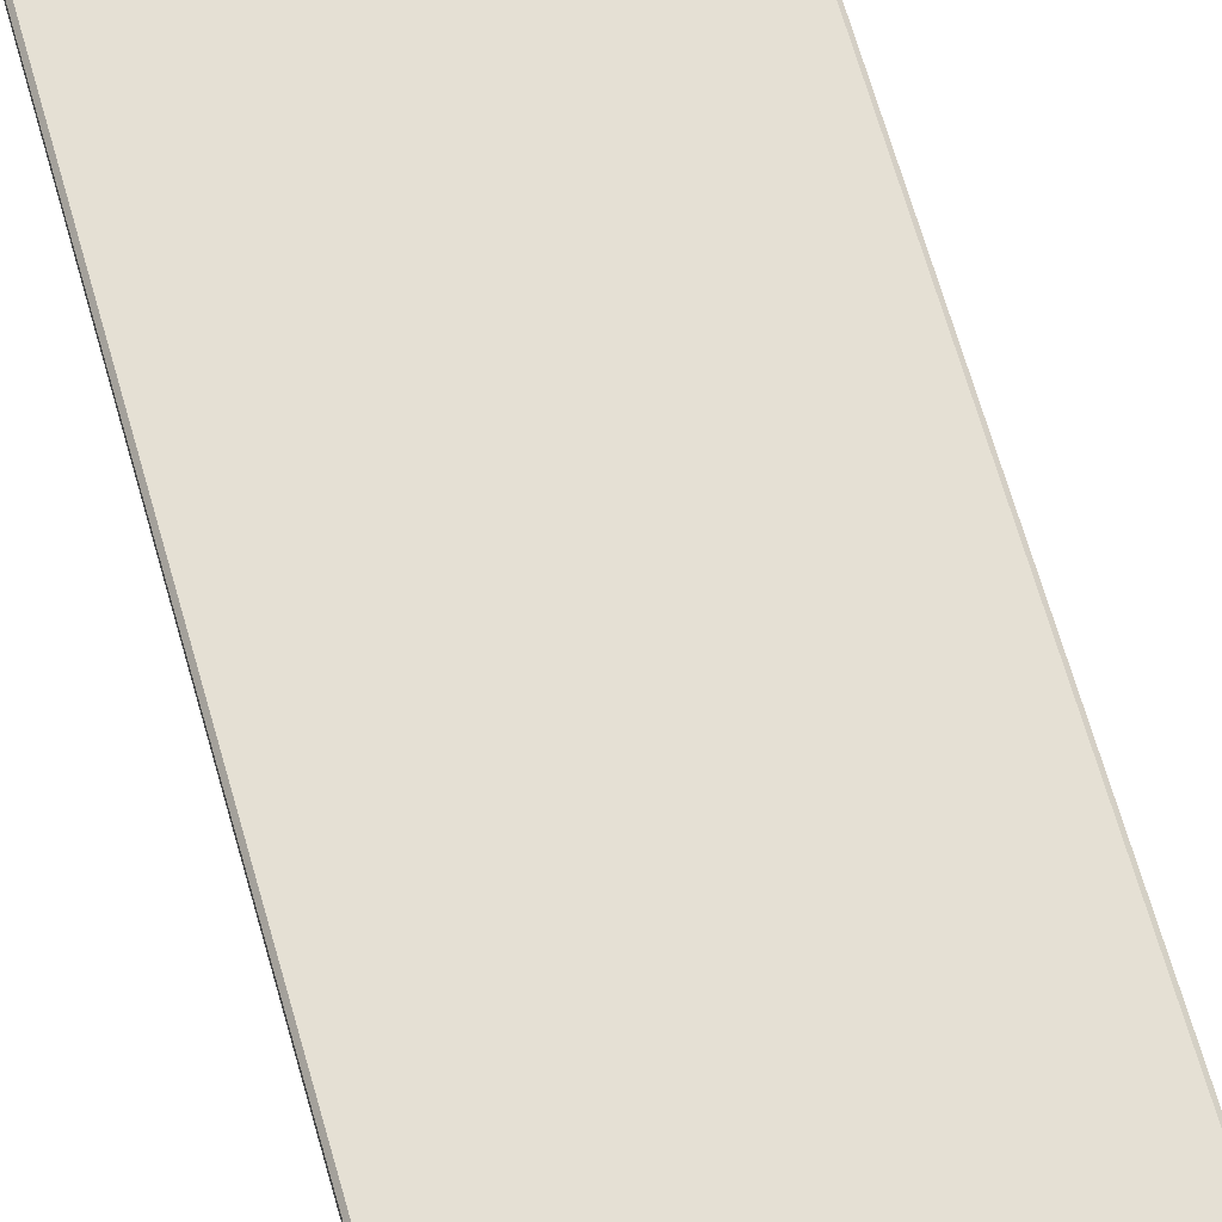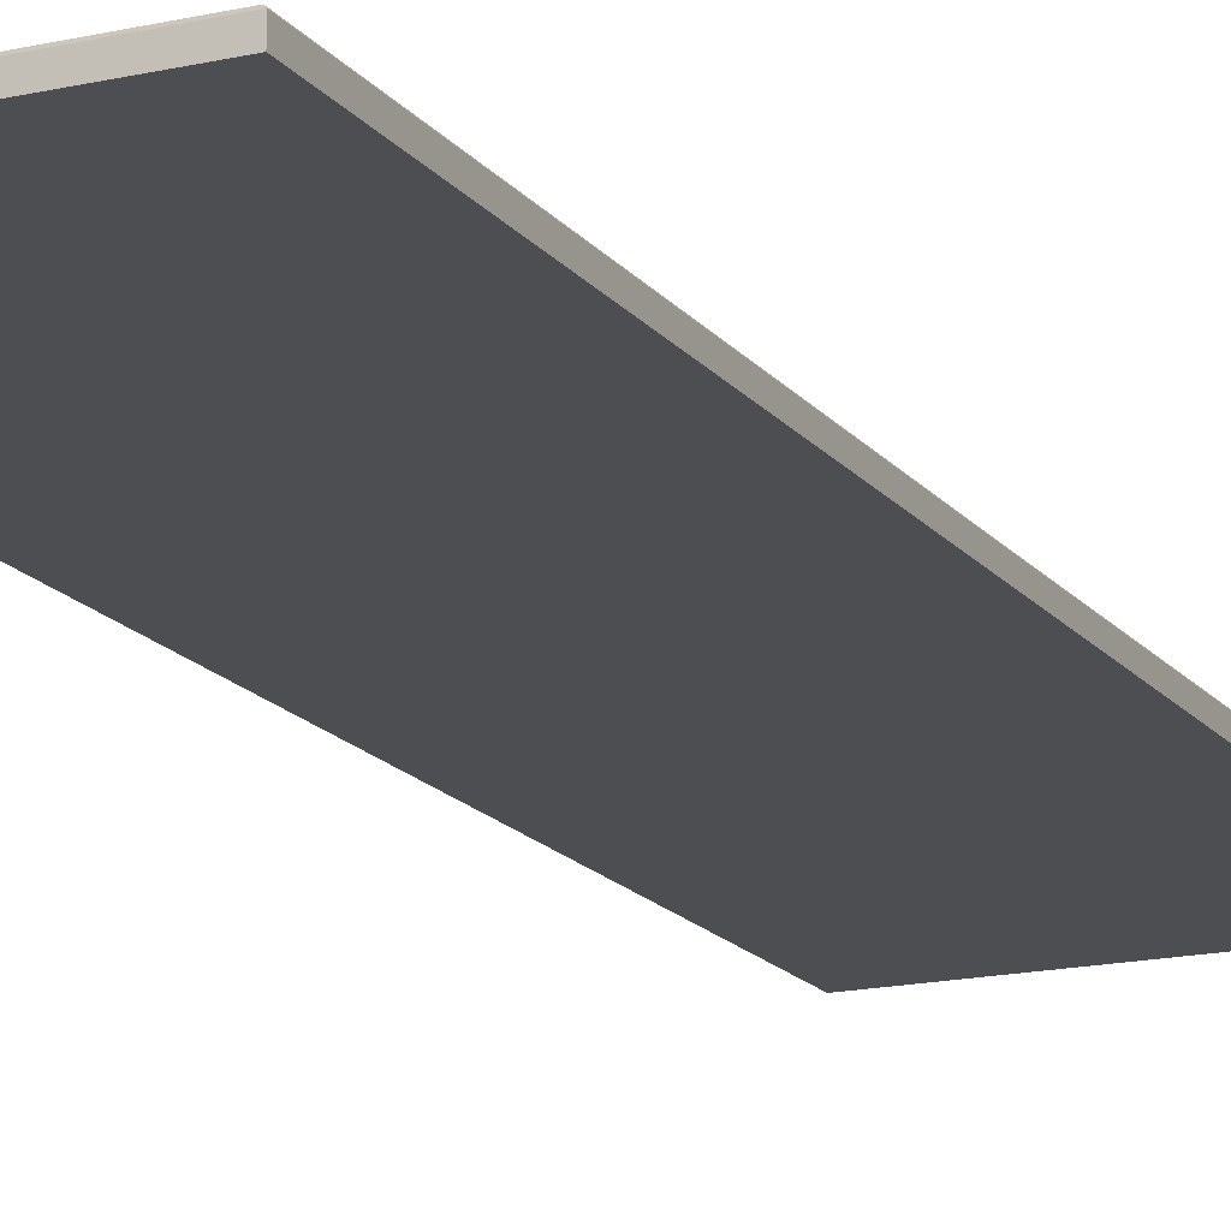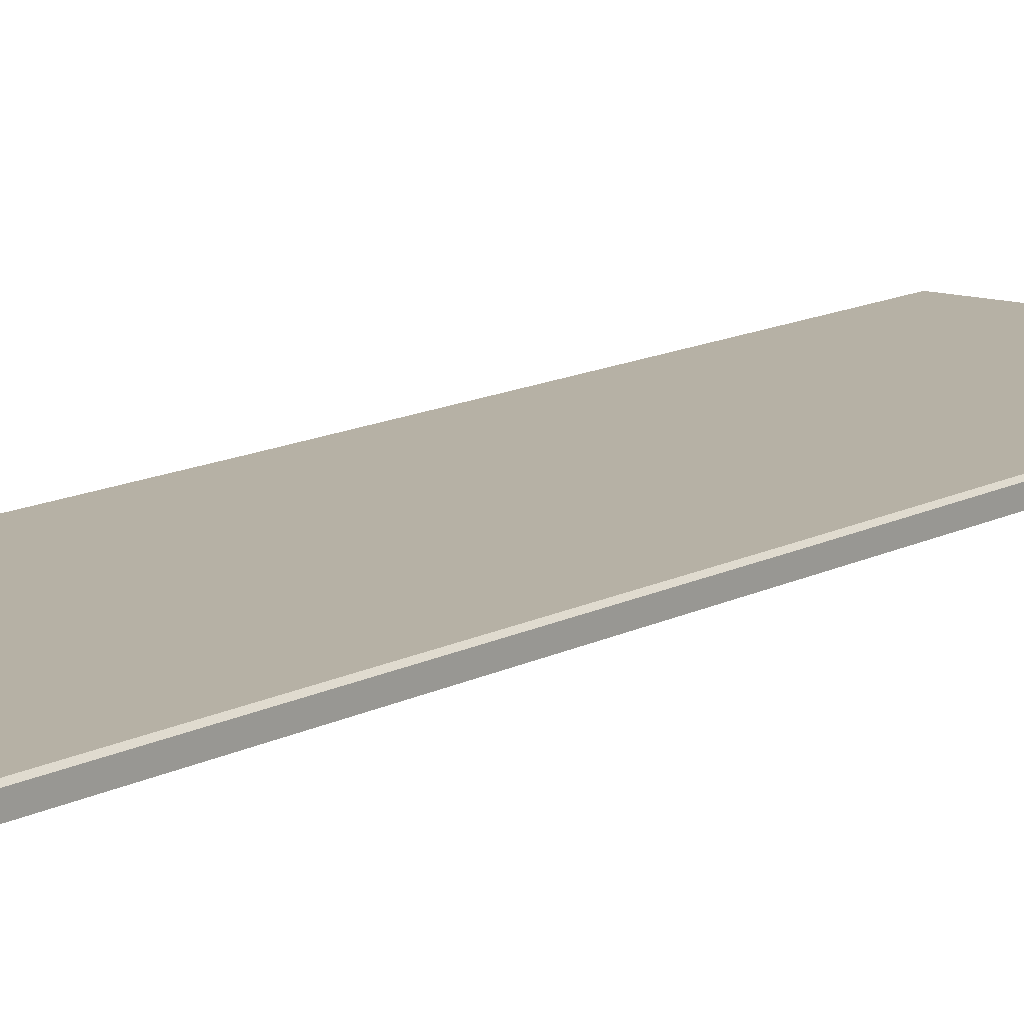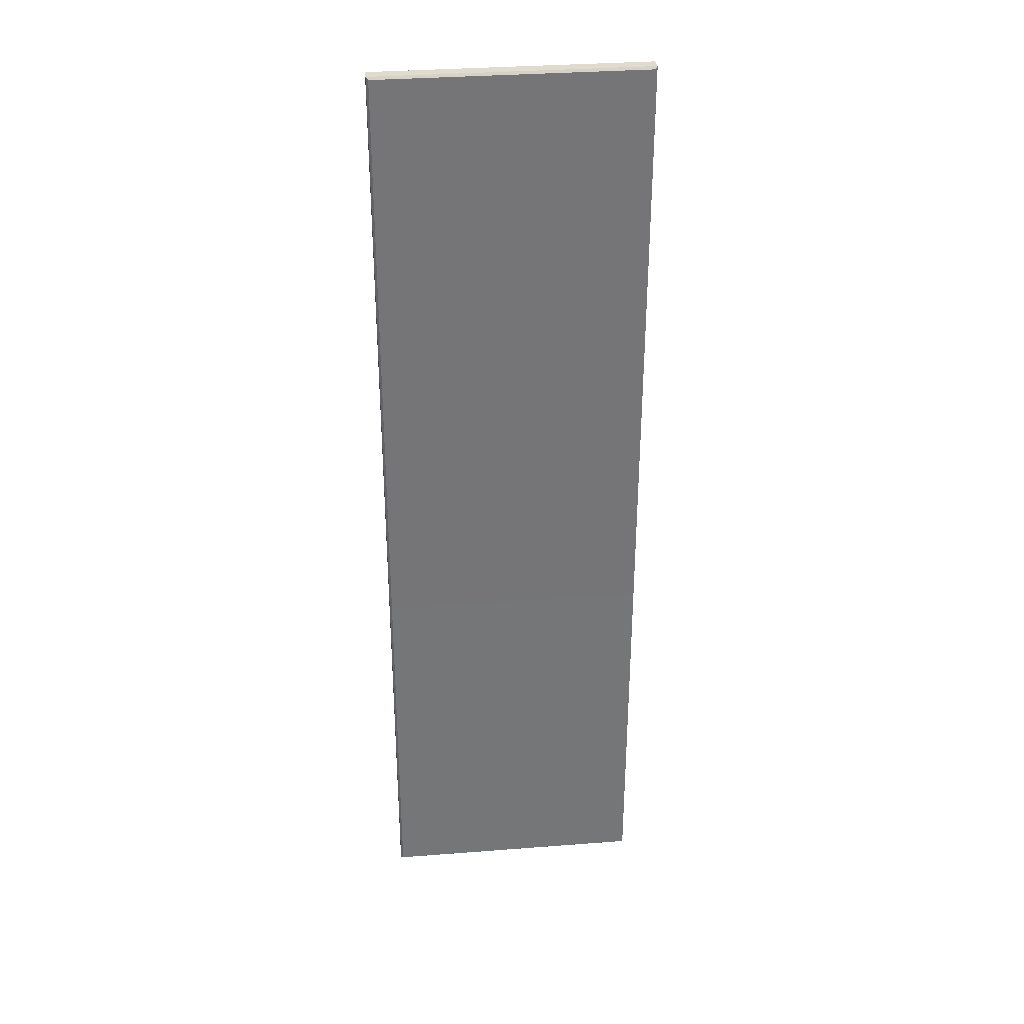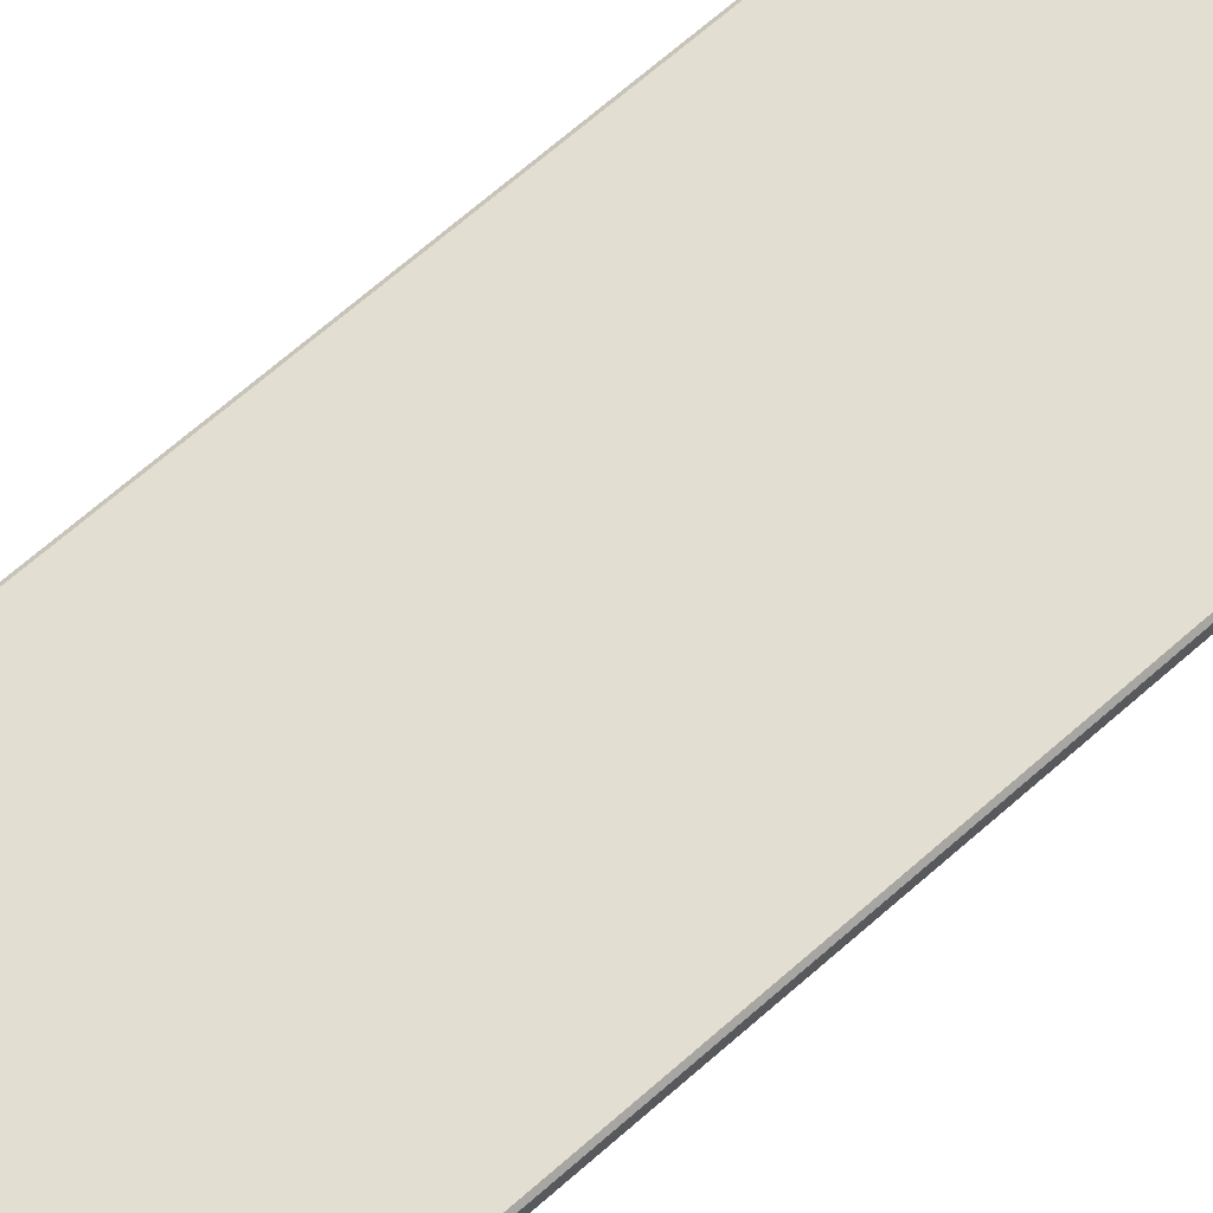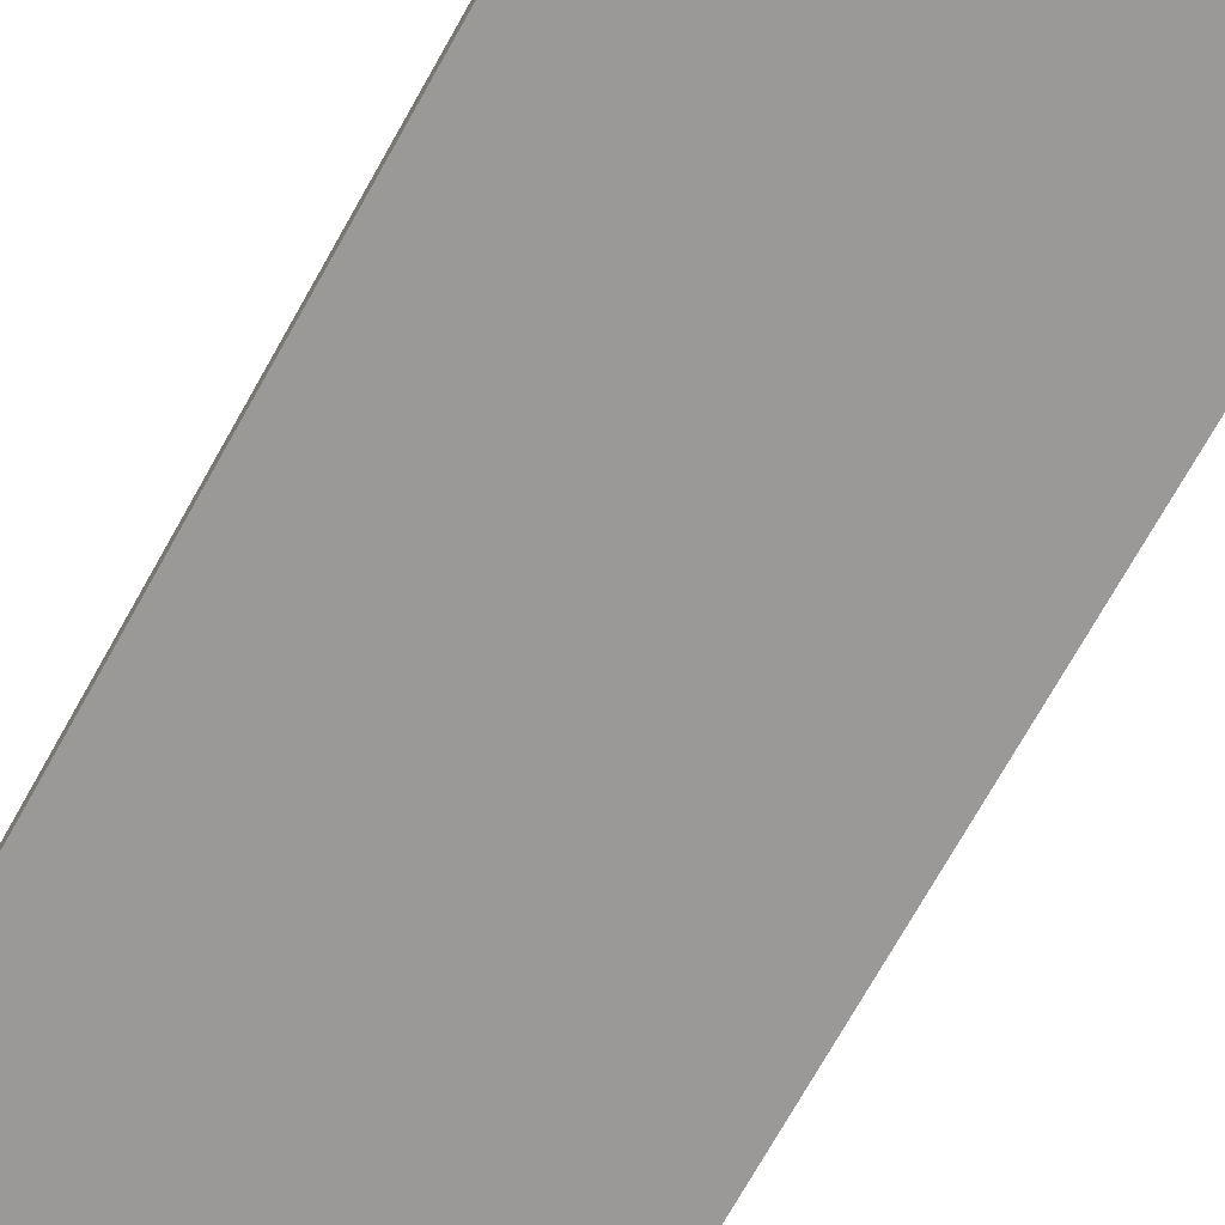
<metadata>
{"format":"obj","ext":"obj","renderer":"f3d","projection":"perspective","resolution":1024,"background":"white","views":[{"elev":65.6,"azim":164.3,"up":"+Z"},{"elev":-16.5,"azim":24.9,"up":"+Z"},{"elev":12.0,"azim":37.8,"up":"+Z"},{"elev":33.7,"azim":-6.0,"up":"+Y"},{"elev":67.5,"azim":48.5,"up":"+Z"},{"elev":-69.1,"azim":-28.8,"up":"+Z"}]}
</metadata>
<code>
v 0.7949 13.51 32.5
v 0.7949 199.1 32.5
v 51.92 13.51 32.5
v 51.92 199.1 32.5
v 0.7949 106.3 32.5
v 51.92 106.3 32.5
v 51.49 13.94 35.06
v 51.92 13.51 34.63
v 51.92 106.3 34.63
v 51.49 106.3 35.06
v 1.225 13.94 35.06
v 0.7949 13.51 34.63
v 0.7949 106.3 34.63
v 1.225 106.3 35.06
v 51.92 199.1 34.86
v 51.49 198.6 35.29
v 1.225 198.6 35.29
v 0.7949 199.1 34.86
f 1 5 6 3
f 6 5 2 4
f 7 8 9 10
f 8 7 11 12
f 10 9 15 16
f 12 11 14 13
f 13 14 17 18
f 16 15 18 17
f 7 10 14 11
f 12 13 5 1
f 3 6 9 8
f 15 4 2 18
f 3 8 12 1
f 13 18 2 5
f 9 6 4 15
f 14 10 16 17

</code>
